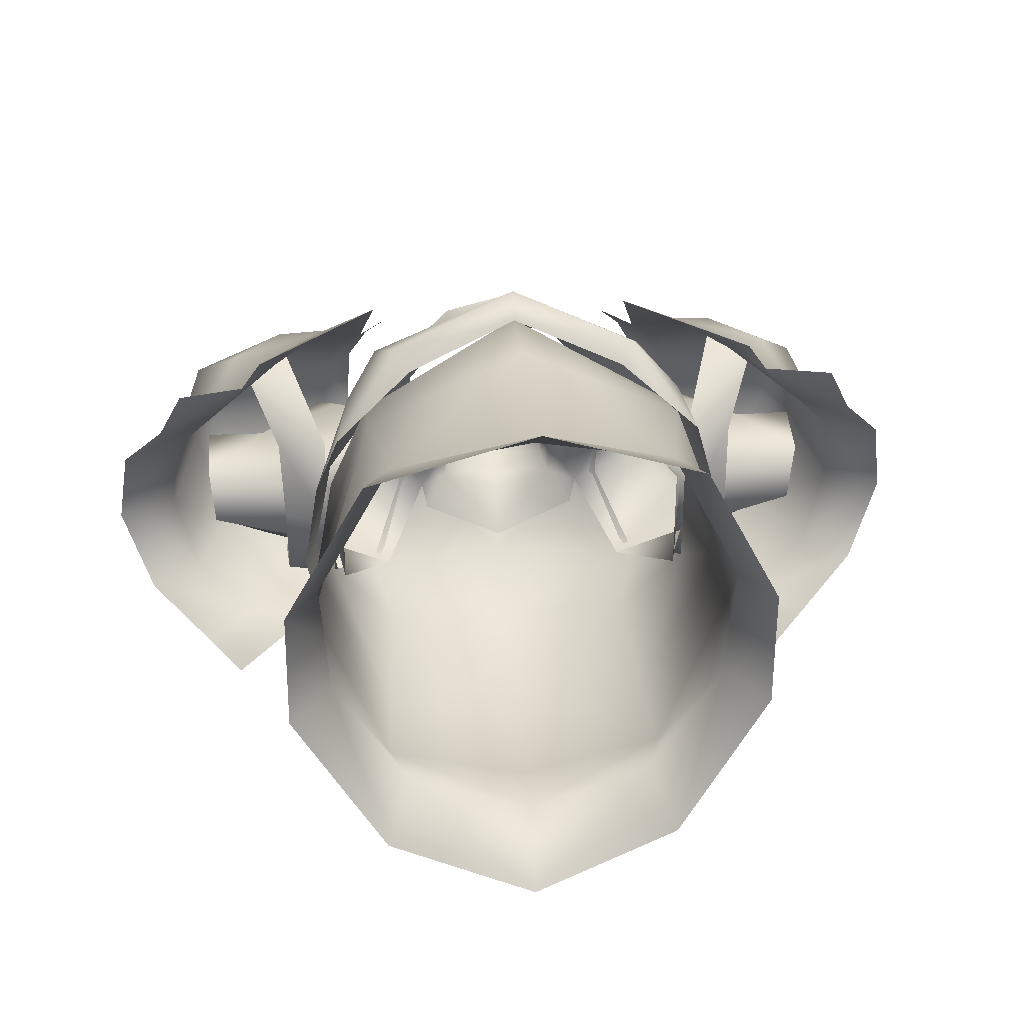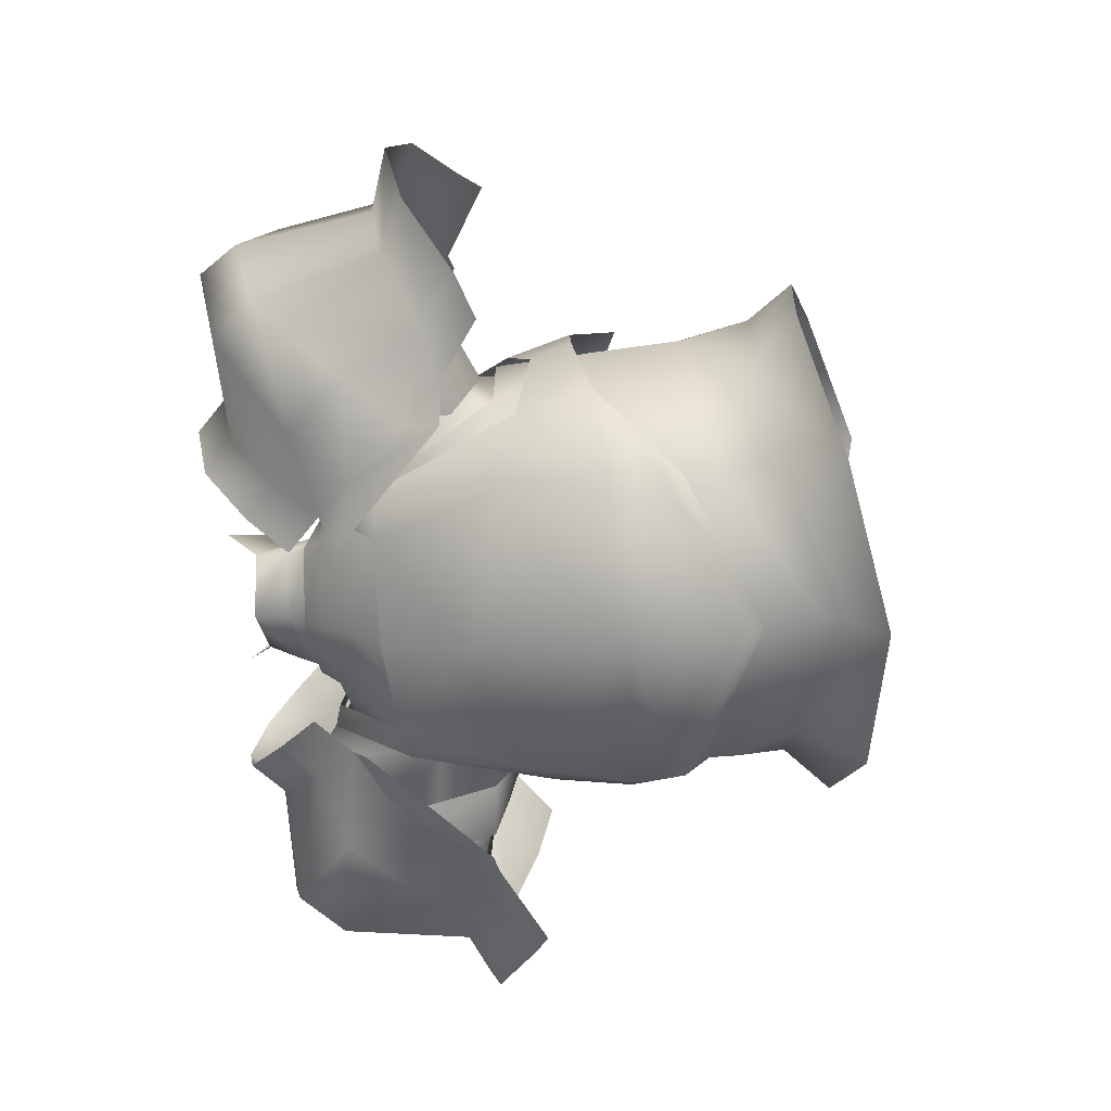
<metadata>
{"format":"obj","ext":"obj","renderer":"f3d","projection":"perspective","resolution":1024,"background":"white","views":[{"elev":31.4,"azim":-4.7,"up":"+Z"},{"elev":-69.4,"azim":-84.2,"up":"+Z"}]}
</metadata>
<code>
g mesh00
v 17.7 47.8 -6.699
v 22 50.6 -4.9
v 22.9 43.25 -9.437
v 20.8 26.95 1.562
v 13.8 34.55 6.563
v 19.7 22.65 3.762
v 19.7 22.65 -8.037
v 20.8 26.95 1.562
v 20.6 26.85 -6.437
v 24.8 28.65 -6.038
v 16.1 44.9 2.299
v 24.8 28.65 0.9623
v 35.12 31.85 -5.109
v 22.9 43.25 -9.437
v 14.3 33.35 -13.24
v 9.699 40.95 -6.837
v 16.1 44.9 2.299
v 10.1 39.55 2.062
v 13.8 34.55 6.563
v 24.8 28.65 -6.038
v 20.6 26.85 -6.437
v 29.1 35.85 -9.737
v 14.3 33.35 -13.24
v 28.7 40.65 -6.073
v 27 43.55 -2.693
v 22.4 48 1.799
v 20.1 39.6 6.199
v 29.1 35.85 4.462
v 24.8 28.65 0.9623
v 35.51 30.83 2.406
f 1 2 3
f 4 5 6
f 6 7 8
f 8 7 9
f 8 9 10
f 2 1 11
f 5 4 12
f 12 4 10
f 12 10 13
f 14 15 1
f 1 15 16
f 1 16 17
f 17 16 18
f 17 18 19
f 20 21 22
f 22 21 23
f 22 23 24
f 24 23 3
f 24 3 25
f 25 3 2
f 25 2 26
f 26 2 11
f 26 11 27
f 27 11 19
f 27 19 28
f 28 19 29
f 28 29 30
f 30 29 13
v 13.7 44.79 -7.138
v 14.68 36.31 -14.58
v 10.26 37.11 -16.84
v 16.2 33.73 -13.04
v 7.899 43.45 -9.137
v 12.5 42.55 -6.837
v 10.6 42.45 0.06165
v 12.5 41.45 2.062
v 7.645 40.42 5.682
v 14.8 35.05 6.362
v 11.3 44.05 -7.037
v 13.7 44.79 -7.138
v 11.2 42.85 1.662
v 13.6 43.79 1.562
v 10.9 38.83 9.762
v 14.8 34.55 9.162
f 31 32 33
f 34 35 36
f 36 35 37
f 36 37 38
f 38 37 39
f 38 39 40
f 33 41 42
f 42 41 43
f 42 43 44
f 44 43 45
f 44 45 46
v -22.4 48 1.799
v -29.1 35.85 4.462
v -20.1 39.55 6.162
v -24.8 28.65 0.9623
v -35.51 30.83 2.406
v -35.12 31.85 -5.109
v -16.1 44.9 2.299
v -17.7 47.8 -6.699
v -22 50.6 -4.9
v -22.9 43.25 -9.437
v -28.7 40.65 1.306
v -33.3 41.75 -2.093
v -29.1 35.85 4.462
v -19.7 22.65 3.762
v -13.8 34.55 6.563
v -20.8 26.95 1.562
v -24.8 28.65 0.9623
v -14.3 33.35 -13.24
v -19.7 22.65 -8.037
v -20.6 26.85 -6.437
v -29.1 35.85 -9.737
v -24.8 28.65 -6.038
v -35.21 36.49 -7.77
v -35.12 31.85 -5.109
v -13.8 34.55 6.563
v -10.1 39.55 2.062
v -16.1 44.9 2.299
v -9.699 40.95 -6.837
v -17.7 47.8 -6.699
v -14.3 33.35 -13.24
v -22.9 43.25 -9.437
v -29.1 35.85 4.462
v -22.4 48 1.799
v -28.7 40.65 1.306
v -27 43.55 -2.693
v -33.3 41.75 -2.093
v -28.7 40.65 -6.073
v -29.1 35.85 -9.737
v -24.8 28.65 -6.038
v -24.8 28.65 0.9623
v -20.6 26.85 -6.437
v -20.8 26.95 1.562
v -19.7 22.65 -8.037
v -19.7 22.65 3.762
v -35.51 30.83 2.406
v -24.8 28.65 0.9623
v -29.1 35.85 4.462
v -13.8 34.55 6.563
v -16.1 44.9 2.299
v -22.4 48 1.799
v -27 43.55 -2.693
v -28.7 40.65 -6.073
v -14.3 33.35 -13.24
v -29.1 35.85 -9.737
v -20.6 26.85 -6.437
v -24.8 28.65 -6.038
f 47 48 49
f 50 51 52
f 53 54 55
f 55 54 56
f 57 58 59
f 60 61 62
f 62 61 63
f 64 65 66
f 67 68 69
f 69 68 70
f 71 72 73
f 73 72 74
f 73 74 75
f 75 74 76
f 75 76 77
f 78 79 80
f 80 79 81
f 80 81 82
f 82 81 83
f 82 83 84
f 52 85 86
f 86 85 87
f 86 87 88
f 88 87 89
f 88 89 90
f 91 92 93
f 93 92 94
f 93 94 49
f 49 94 95
f 49 95 96
f 96 95 55
f 96 55 97
f 97 55 56
f 97 56 98
f 98 56 99
f 98 99 100
f 100 99 101
f 100 101 102
v -13.6 43.79 1.562
v -14.8 34.55 9.162
v -10.9 38.83 9.762
v -14.8 35.05 6.362
v -7.645 40.42 5.682
v -12.5 41.45 2.062
v -10.6 42.45 0.06165
v -12.5 42.55 -6.837
v -7.899 43.45 -9.137
v -16.2 33.73 -13.04
v -11.2 42.85 1.662
v -13.6 43.79 1.562
v -11.3 44.05 -7.037
v -13.7 44.79 -7.138
v -10.26 37.11 -16.84
v -14.68 36.31 -14.58
f 103 104 105
f 106 107 108
f 108 107 109
f 108 109 110
f 110 109 111
f 110 111 112
f 105 113 114
f 114 113 115
f 114 115 116
f 116 115 117
f 116 117 118
v 4.1 40.95 1.262
v 4.199 43.55 0.7619
v 0 41.85 3.863
v 0 41.85 3.863
v 0 39.35 4.662
v 4.1 40.95 1.262
v 6.6 42.55 -2.437
v 5.97 45.45 -2.437
v 4.199 43.55 0.7619
v -6.582 44.85 -7.638
v -9.1 40.85 -9.938
v -9.699 40.95 -6.837
v 4.199 43.55 0.7619
v 6.6 42.55 -2.437
v -9.699 40.95 -6.837
v -6.6 42.55 -2.437
v -6.582 44.85 -7.638
v -5.965 47.45 -6.337
v 0 47.85 -9.037
v 0 39.35 4.662
v -4.1 40.95 1.262
v -4.199 43.55 0.7619
v -6.6 42.55 -2.437
v -5.97 45.45 -2.437
v -5.965 47.45 -6.337
v 5.97 45.45 -2.437
v 5.965 47.45 -6.337
v 6.582 44.85 -7.638
v 0 47.85 -9.037
v 0 45.35 -9.938
v -6.582 44.85 -7.638
v 0 41.05 -14.54
v -9.1 40.85 -9.938
f 119 120 121
f 122 123 124
f 125 126 127
f 128 129 130
f 131 124 132
f 133 134 135
f 135 134 136
f 135 136 137
f 138 121 139
f 139 121 140
f 139 140 141
f 141 140 142
f 141 142 143
f 144 132 145
f 145 132 146
f 145 146 147
f 147 146 148
f 147 148 149
f 149 148 150
f 149 150 151
v 6.582 44.85 -7.638
v 6.6 42.55 -2.437
v 9.699 40.95 -6.837
v 9.699 40.95 -6.837
v 9.1 40.85 -9.938
v 6.582 44.85 -7.638
v 0 41.05 -14.54
v 0 45.35 -9.938
f 152 153 154
f 155 156 157
f 157 156 158
f 157 158 159
v 0 5.549 29.8
v 0 18.45 27.26
v -16.5 4.85 22.3
v -15.4 3.049 -19.74
v -13.4 -4.45 -18.04
v -21.6 -2.449 -6.437
v 16.5 4.85 22.3
v 16.6 16.25 17.96
v 15.4 3.049 -19.74
v 13.4 -4.45 -18.04
v 0 -6.049 -21.34
v -22.8 13.55 -1.037
v -15 13.15 -20.04
v -15.4 3.049 -19.74
v 0 13.05 -23.64
v 0 2.35 -23.14
v -21.6 -2.449 -6.437
v -13.4 -4.45 -18.04
v -16.1 -9.649 -22.84
v 0 -12.15 -28.54
v 15.4 3.049 -19.74
v 15 13.15 -20.04
v 22.8 13.55 -1.037
v 0 18.45 27.26
v 0 5.549 29.8
v 16.5 4.85 22.3
v 21.6 -2.449 -6.437
v 16.1 -9.649 -22.84
v 13.4 -4.45 -18.04
v 0 -6.049 -21.34
v -13.4 -4.45 -18.04
v 0 2.024 -26.67
v 0 -0.3885 -24.02
v -16.15 8.44 -21.64
v -15.2 6.009 -20.18
v -21.9 14.05 -10.94
v 0 13.05 -25.74
v 16.6 13.25 -21.14
v 16.15 8.44 -21.64
v 21.9 14.05 -10.94
v 15.2 6.009 -20.18
v 0 18.45 27.26
v -16.6 16.25 17.96
v -16.5 4.85 22.3
v -22.8 13.55 -1.037
v -23.2 4.45 -1.237
v -15.4 3.049 -19.74
v -21.6 -2.449 -6.437
v 0 2.35 -23.14
v 15.4 3.049 -19.74
v 0 13.05 -23.64
v 15 13.15 -20.04
v 16.6 16.25 17.96
v 22.8 13.55 -1.037
v 23.2 4.45 -1.237
v 15.4 3.049 -19.74
v 21.6 -2.449 -6.437
v 13.4 -4.45 -18.04
v 15.2 6.009 -20.18
v 16.15 8.44 -21.64
v 0 13.05 -25.74
v -16.6 13.25 -21.14
v -22 -2.649 0.06165
v -23.2 4.45 -1.237
v -22.5 -2.748 6.563
v -14.6 -5.649 22.76
v 0 -7.549 26.36
v 14.6 -5.649 22.76
v 16.5 4.85 22.3
v 22.5 -2.748 6.563
v 23.2 4.45 -1.237
v 22 -2.649 0.06165
v 21.6 -2.449 -6.437
f 160 161 162
f 163 164 165
f 166 167 161
f 168 169 170
f 171 172 173
f 173 172 174
f 173 174 175
f 176 177 178
f 178 177 179
f 180 181 182
f 183 184 185
f 186 187 188
f 188 187 179
f 188 179 189
f 189 179 190
f 191 192 193
f 193 192 194
f 193 194 195
f 196 197 198
f 198 197 199
f 198 199 200
f 201 202 203
f 203 202 204
f 203 204 205
f 205 204 206
f 205 206 207
f 164 163 170
f 170 163 208
f 170 208 209
f 209 208 210
f 209 210 211
f 212 185 213
f 213 185 214
f 213 214 215
f 215 214 216
f 215 216 217
f 218 192 219
f 219 192 191
f 219 191 220
f 220 191 193
f 220 193 221
f 221 193 195
f 165 222 223
f 223 222 224
f 223 224 162
f 162 224 225
f 162 225 160
f 225 226 160
f 160 226 227
f 160 227 228
f 228 227 229
f 228 229 230
f 230 229 231
f 230 231 232
v 20.6 26.85 -6.437
v 19.7 22.65 -8.037
v 14.3 33.35 -13.24
f 233 234 235
v -5.5 42.65 3.362
v -7.645 40.42 5.682
v 0 37.05 11.26
v -5.999 37.95 15.86
v -10 44.75 11.66
v -10.9 38.83 9.762
v 7.645 40.42 5.682
v 0 37.05 11.26
v 14.8 35.05 6.362
v 13.2 16.55 24.96
v 0 16.87 27.88
v 11.69 14.58 23.18
v 10.1 39.55 2.062
v 9.699 40.95 -6.837
v 6.6 42.55 -2.437
v 0 39.35 4.662
v -4.1 40.95 1.262
v -10.1 39.55 2.062
v -6.6 42.55 -2.437
v -9.699 40.95 -6.837
v 5.5 42.65 3.362
v 0 41.53 6.962
v 7.899 43.45 -9.137
v 0 43.95 -12.94
v 0 45.85 -11.34
v -7.899 43.45 -9.137
v 15 13.15 -20.04
v 0 13.05 -23.64
v 0 21.95 -21.84
v -15 13.15 -20.04
v -20.9 22.95 6.862
v -24.1 15.85 -1.638
v -22.5 16.15 7.762
v -22.9 20.25 -1.737
v -20.2 21.95 -11.5
v -21.9 14.05 -10.94
v -22.5 16.15 7.762
v -18.5 18.05 18.36
v -20.9 22.95 6.862
v -15.2 28.55 18.78
v -14.8 34.55 9.162
v 15.2 28.55 18.78
v 14.8 34.55 9.162
v 10.9 38.83 9.762
v 19.9 11.4 16.6
v 22.5 16.15 7.762
v 18.5 18.05 18.36
v 20.9 22.95 6.862
v 16.6 13.25 -21.14
v 20.2 21.95 -11.5
v 21.9 14.05 -10.94
v 22.5 16.15 7.762
v 24.1 15.85 -1.638
v 20.9 22.95 6.862
v 21.9 14.05 -10.94
v 20.2 21.95 -11.5
v 22.9 20.25 -1.737
v 14.68 36.31 -14.58
v 15 24.05 -19.24
v 0 13.05 -25.74
v -7.899 43.45 -9.137
v 0 43.95 -12.94
v 0 39.95 -16.34
v 7.899 43.45 -9.137
v 16.2 33.73 -13.04
v 0 35.95 11.76
v 4.1 40.95 1.262
v -19.9 11.4 16.6
v -11.69 14.58 23.18
v -13.2 16.55 24.96
v 0 19.05 30.36
v -10.6 42.45 0.06165
v -8.099 43.85 -1.937
v -6.926 45.35 -8.137
v 0 18.45 27.26
v -15.6 26.65 12.56
v -16.6 16.25 17.96
v -20.9 24.15 3.863
v -22.8 13.55 -1.037
v -20.9 24.15 -8.037
v -14 27.35 -17.24
v 6.926 45.35 -8.137
v 8.099 43.85 -1.937
v 10.6 42.45 0.06165
v 7.645 40.42 5.682
v -7.645 40.42 5.682
v -14.8 35.05 6.362
v 0 30.15 20.26
v 15.6 26.65 12.56
v 20.9 24.15 3.863
v 5.999 37.95 15.86
v 0 37.45 17.36
v 0 30.55 24.14
v -5.999 37.95 15.86
v -10.9 38.83 9.762
v -5.999 43.55 16.26
v 0 37.45 17.36
v 0 43.25 17.96
v 5.999 37.95 15.86
v 5.999 43.55 16.26
v 10.9 38.83 9.762
v 10 44.75 11.66
v -20.2 21.95 -11.5
v -14.68 36.31 -14.58
v -15 24.05 -19.24
v -10.26 37.11 -16.84
v 0 28.35 -22.64
v 0 37.55 -18.64
v 10.26 37.11 -16.84
v -21.9 14.05 -10.94
v -16.6 13.25 -21.14
v 20.9 24.15 -8.037
v 14 27.35 -17.24
v 0 31.45 -20.74
v -16.2 33.73 -13.04
v 22.8 13.55 -1.037
v 16.6 16.25 17.96
f 236 237 238
f 239 240 241
f 242 243 244
f 245 246 247
f 248 249 250
f 251 252 253
f 253 252 254
f 253 254 255
f 256 257 238
f 238 257 236
f 258 259 260
f 260 259 261
f 262 263 264
f 264 263 265
f 266 267 268
f 266 269 267
f 267 269 270
f 267 270 271
f 272 273 274
f 274 273 275
f 274 275 276
f 277 278 279
f 280 281 282
f 282 281 283
f 284 285 286
f 287 288 289
f 290 291 288
f 288 291 292
f 288 292 289
f 293 285 294
f 294 285 284
f 294 284 295
f 296 297 298
f 298 297 299
f 298 299 300
f 253 301 251
f 251 301 248
f 251 248 302
f 302 248 250
f 303 304 305
f 305 304 246
f 305 246 306
f 306 246 245
f 306 245 277
f 237 236 307
f 307 236 308
f 307 308 261
f 261 308 309
f 261 309 260
f 310 311 312
f 312 311 313
f 312 313 314
f 314 313 315
f 314 315 265
f 265 315 316
f 265 316 264
f 260 317 258
f 258 317 318
f 258 318 319
f 319 318 256
f 319 256 320
f 320 256 238
f 321 322 243
f 243 322 323
f 243 323 244
f 244 323 324
f 244 324 325
f 326 327 328
f 328 327 329
f 328 329 275
f 275 329 330
f 275 330 276
f 240 239 331
f 331 239 332
f 331 332 333
f 333 332 334
f 333 334 335
f 335 334 336
f 335 336 337
f 279 326 277
f 277 326 328
f 277 328 306
f 306 328 275
f 306 275 305
f 305 275 273
f 305 273 303
f 303 273 272
f 247 280 245
f 245 280 282
f 245 282 277
f 277 282 283
f 277 283 278
f 338 339 340
f 340 339 341
f 340 341 342
f 342 341 343
f 342 343 344
f 345 338 346
f 346 338 340
f 346 340 295
f 295 340 342
f 295 342 294
f 294 342 344
f 294 344 293
f 347 348 300
f 300 348 349
f 300 349 298
f 298 349 350
f 298 350 296
f 315 350 316
f 316 350 349
f 316 349 264
f 264 349 348
f 264 348 262
f 262 348 347
f 262 347 351
f 351 347 325
f 351 325 352
f 352 325 324
f 352 324 310
f 310 324 323
f 310 323 311
f 311 323 322
f 311 322 313
v 29.1 35.85 4.462
v 33.3 41.75 -2.093
v 28.7 40.65 1.306
v 29.1 35.85 -9.737
v 35.21 36.49 -7.77
v 24.8 28.65 -6.038
v 35.12 31.85 -5.109
v 29.1 35.85 -9.737
v 28.7 40.65 -6.073
v 33.3 41.75 -2.093
v 27 43.55 -2.693
v 28.7 40.65 1.306
v 22.4 48 1.799
v 29.1 35.85 4.462
v 20.1 39.6 6.199
v 26.93 29.75 5.982
v 31.36 39.95 12.52
v 21.46 27.45 7.282
v 26.66 44.38 12.78
v 21.72 45.07 -16.05
v 27.31 43.65 -16.41
v 20.62 28.35 -10.94
v 26.51 29.05 -10.54
f 353 354 355
f 356 357 358
f 358 357 359
f 360 361 362
f 362 361 363
f 362 363 364
f 364 363 365
f 364 365 366
f 366 365 367
f 368 369 370
f 370 369 371
f 372 373 374
f 374 373 375
v 26.76 32.21 15.69
v 28.52 28.22 17.76
v 30.71 28.51 14.58
v 35.24 52.57 -2.125
v 37.96 48.56 -2.412
v 34.73 46.02 -13.76
v 21.88 52.14 -2.093
v 21.46 50.91 5.115
v 18.61 55.35 -1.739
v 19.7 50.75 -9.592
v 16.43 53.96 -9.237
v 15.98 46.45 -13.99
v 12.57 49.79 -13.52
v 12.82 42.29 -15.76
v 9.269 45.78 -15.37
v 33.03 24.04 -22.14
v 26.58 28.3 -19.15
v 36.65 25.79 -18.52
v 31.11 29.38 -17.12
v 43.21 30.3 -13.3
v 37.74 33.13 -12.08
v 46.52 32.14 -4.037
v 40.23 34.29 -3.8
v 39.62 33.12 4.219
v 45.09 30.09 4.791
v 34.8 29.9 9.901
v 40.26 26.03 10.48
v 30.71 28.51 14.58
v 37.55 24.12 16
v 23.09 28.63 -22.23
v 11.21 40.11 -21.23
v 17.16 38.65 -19.38
v 22.43 43.75 -18.21
v 31 50.56 -12.41
v 40.23 34.29 -3.8
v 36.83 45.44 8.411
v 39.62 33.12 4.219
v 31.87 38 13.71
v 34.8 29.9 9.901
v 32.97 50.27 7.681
v 19.36 47.23 10.04
v 26.51 44.1 13.62
v 16.69 42.96 13.79
v 21.03 38.61 16.63
v 15.08 39.64 18.66
v 26.58 28.3 -19.15
v 22.69 32.32 -20.32
v 31.11 29.38 -17.12
v 27.58 37.69 -19.12
v 37.74 33.13 -12.08
v 13.14 46.45 14.18
v 15.95 50.59 10.31
v 18.19 54.13 5.47
f 376 377 378
f 379 380 381
f 379 382 383
f 384 385 386
f 386 385 387
f 386 387 388
f 388 387 389
f 388 389 390
f 391 392 393
f 393 392 394
f 393 394 395
f 395 394 396
f 395 396 397
f 396 398 397
f 397 398 399
f 397 399 400
f 400 399 401
f 400 401 402
f 402 401 403
f 402 403 404
f 405 406 407
f 407 406 389
f 407 389 408
f 408 389 387
f 408 387 409
f 409 387 385
f 410 411 412
f 412 411 413
f 412 413 414
f 414 413 376
f 414 376 378
f 415 416 417
f 417 416 418
f 417 418 419
f 419 418 420
f 419 420 377
f 377 376 419
f 419 376 413
f 419 413 417
f 417 413 411
f 417 411 415
f 421 422 423
f 423 422 424
f 423 424 425
f 425 424 381
f 425 381 410
f 410 381 380
f 410 380 411
f 411 380 379
f 411 379 415
f 415 379 383
f 415 383 416
f 426 418 427
f 427 418 416
f 427 416 428
f 428 416 383
f 428 383 384
f 384 383 382
f 384 382 385
f 385 382 379
f 385 379 409
f 409 379 381
f 409 381 408
f 408 381 424
f 408 424 407
f 407 424 422
f 407 422 405
f 405 422 421
v -26.93 29.75 5.982
v -21.46 27.45 7.282
v -31.36 39.95 12.52
v -26.66 44.38 12.78
v -26.51 29.05 -10.54
v -27.31 43.65 -16.41
v -20.62 28.35 -10.94
v -21.72 45.07 -16.05
f 429 430 431
f 431 430 432
f 433 434 435
f 435 434 436
v -17.16 38.65 -19.38
v -11.21 40.11 -21.23
v -23.09 28.63 -22.23
v -22.69 32.32 -20.32
v -26.58 28.3 -19.15
v -34.73 46.02 -13.76
v -37.96 48.56 -2.412
v -35.24 52.57 -2.125
v -21.46 50.91 5.115
v -21.88 52.14 -2.093
v -9.269 45.78 -15.37
v -12.82 42.29 -15.76
v -12.57 49.79 -13.52
v -15.98 46.45 -13.99
v -16.43 53.96 -9.237
v -19.7 50.75 -9.592
v -18.61 55.35 -1.739
v -46.52 32.14 -4.037
v -37.74 33.13 -12.08
v -43.21 30.3 -13.3
v -31.11 29.38 -17.12
v -36.65 25.79 -18.52
v -26.58 28.3 -19.15
v -33.03 24.04 -22.14
v -37.55 24.12 16
v -30.71 28.51 14.58
v -40.26 26.03 10.48
v -34.8 29.9 9.901
v -45.09 30.09 4.791
v -39.62 33.12 4.219
v -40.23 34.29 -3.8
v -22.43 43.75 -18.21
v -31 50.56 -12.41
v -30.71 28.51 14.58
v -26.76 32.21 15.69
v -34.8 29.9 9.901
v -31.87 38 13.71
v -39.62 33.12 4.219
v -36.83 45.44 8.411
v -40.23 34.29 -3.8
v -28.52 28.22 17.76
v -15.08 39.64 18.66
v -21.03 38.61 16.63
v -16.69 42.96 13.79
v -26.51 44.1 13.62
v -19.36 47.23 10.04
v -32.97 50.27 7.681
v -37.74 33.13 -12.08
v -27.58 37.69 -19.12
v -31.11 29.38 -17.12
v -18.19 54.13 5.47
v -15.95 50.59 10.31
v -13.14 46.45 14.18
f 437 438 439
f 440 439 441
f 442 443 444
f 445 446 444
f 447 448 449
f 449 448 450
f 449 450 451
f 451 450 452
f 451 452 453
f 454 455 456
f 456 455 457
f 456 457 458
f 458 457 459
f 458 459 460
f 461 462 463
f 463 462 464
f 463 464 465
f 465 464 466
f 465 466 454
f 454 466 467
f 454 467 455
f 438 437 448
f 448 437 468
f 448 468 450
f 450 468 469
f 450 469 452
f 470 471 472
f 472 471 473
f 472 473 474
f 474 473 475
f 474 475 476
f 477 478 479
f 479 478 480
f 479 480 481
f 481 480 482
f 481 482 483
f 483 475 481
f 481 475 473
f 481 473 479
f 479 473 471
f 479 471 477
f 477 471 470
f 482 445 483
f 483 445 444
f 483 444 475
f 475 444 443
f 475 443 476
f 476 443 442
f 476 442 484
f 484 442 485
f 484 485 486
f 486 485 440
f 486 440 441
f 439 440 437
f 437 440 485
f 437 485 468
f 468 485 442
f 468 442 469
f 469 442 444
f 469 444 452
f 452 444 446
f 452 446 453
f 453 446 445
f 453 445 487
f 487 445 482
f 487 482 488
f 488 482 480
f 488 480 489
v 21.56 25.55 -2.237
v 20.62 28.35 -10.94
v 26.51 29.05 -10.54
v 26.52 27.65 -2.237
v 26.93 29.75 5.982
v 21.46 27.45 7.282
v 35.21 36.49 -7.77
v 29.1 35.85 -9.737
v 35.19 41.07 -1.716
v 33.3 41.75 -2.093
v 35.55 37.06 3.869
v 29.1 35.85 4.462
v 35.51 30.83 2.406
f 490 491 492
f 492 493 490
f 490 493 494
f 490 494 495
f 496 497 498
f 498 497 499
f 498 499 500
f 500 499 501
f 500 501 502
v -26.51 29.05 -10.54
v -20.62 28.35 -10.94
v -21.56 25.55 -2.237
v -21.46 27.45 7.282
v -26.93 29.75 5.982
v -26.52 27.65 -2.237
v -35.51 30.83 2.406
v -29.1 35.85 4.462
v -35.55 37.06 3.869
v -33.3 41.75 -2.093
v -35.19 41.07 -1.716
v -29.1 35.85 -9.737
v -35.21 36.49 -7.77
f 503 504 505
f 506 507 505
f 505 507 508
f 505 508 503
f 509 510 511
f 511 510 512
f 511 512 513
f 513 512 514
f 513 514 515
v 17.3 -10.55 23.66
v 14.6 -5.649 22.76
v 0 -15.45 31.56
v 22.5 -2.748 6.563
v 26 -7.649 6.462
v 22 -2.649 0.06165
v 26.1 -7.249 -0.4373
v 21.6 -2.449 -6.437
v 26.2 -6.95 -7.437
v 16.1 -9.649 -22.84
v 0 -7.549 26.36
v -14.6 -5.649 22.76
v -17.3 -10.55 23.66
v -22.5 -2.748 6.563
v -26 -7.649 6.462
v -22 -2.649 0.06165
v -26.1 -7.249 -0.4373
v -21.6 -2.449 -6.437
v -26.2 -6.95 -7.437
v -16.1 -9.649 -22.84
f 516 517 518
f 517 516 519
f 519 516 520
f 519 520 521
f 521 520 522
f 521 522 523
f 523 522 524
f 523 524 525
f 517 526 518
f 518 526 527
f 518 527 528
f 528 527 529
f 528 529 530
f 530 529 531
f 530 531 532
f 532 531 533
f 532 533 534
f 534 533 535
v 0 44.3 3.771
v 4.199 43.55 0.7619
v 4.3 46.4 0.2996
v 5.97 45.45 -2.437
v 5.246 51.08 -3.8
v 5.965 47.45 -6.337
v 0 51.37 -8.2
v 5.965 47.45 -6.337
v 0 47.85 -9.037
v 0 51.37 -8.2
v -5.965 47.45 -6.337
v -5.246 51.08 -3.8
v -5.97 45.45 -2.437
v -4.3 46.4 0.2996
v -4.199 43.55 0.7619
v 0 44.3 3.771
v 0 41.85 3.863
v 4.199 43.55 0.7619
f 536 537 538
f 538 537 539
f 538 539 540
f 540 539 541
f 540 541 542
f 543 544 545
f 545 544 546
f 545 546 547
f 547 546 548
f 547 548 549
f 549 548 550
f 549 550 551
f 551 550 552
f 551 552 553
v -4.3 46.4 0.2996
v 0 44.3 3.771
v 0 44.65 6.3
v 4.3 46.4 0.2996
v 5.175 48.97 1.799
v -5.175 48.97 1.799
v -7.199 53.85 -2.337
v -5.246 51.08 -3.8
v 5.246 51.08 -3.8
v 7.199 53.8 -2.299
v 5.175 48.97 1.799
f 554 555 556
f 556 555 557
f 556 557 558
f 556 559 554
f 554 559 560
f 554 560 561
f 562 563 557
f 557 563 564

</code>
